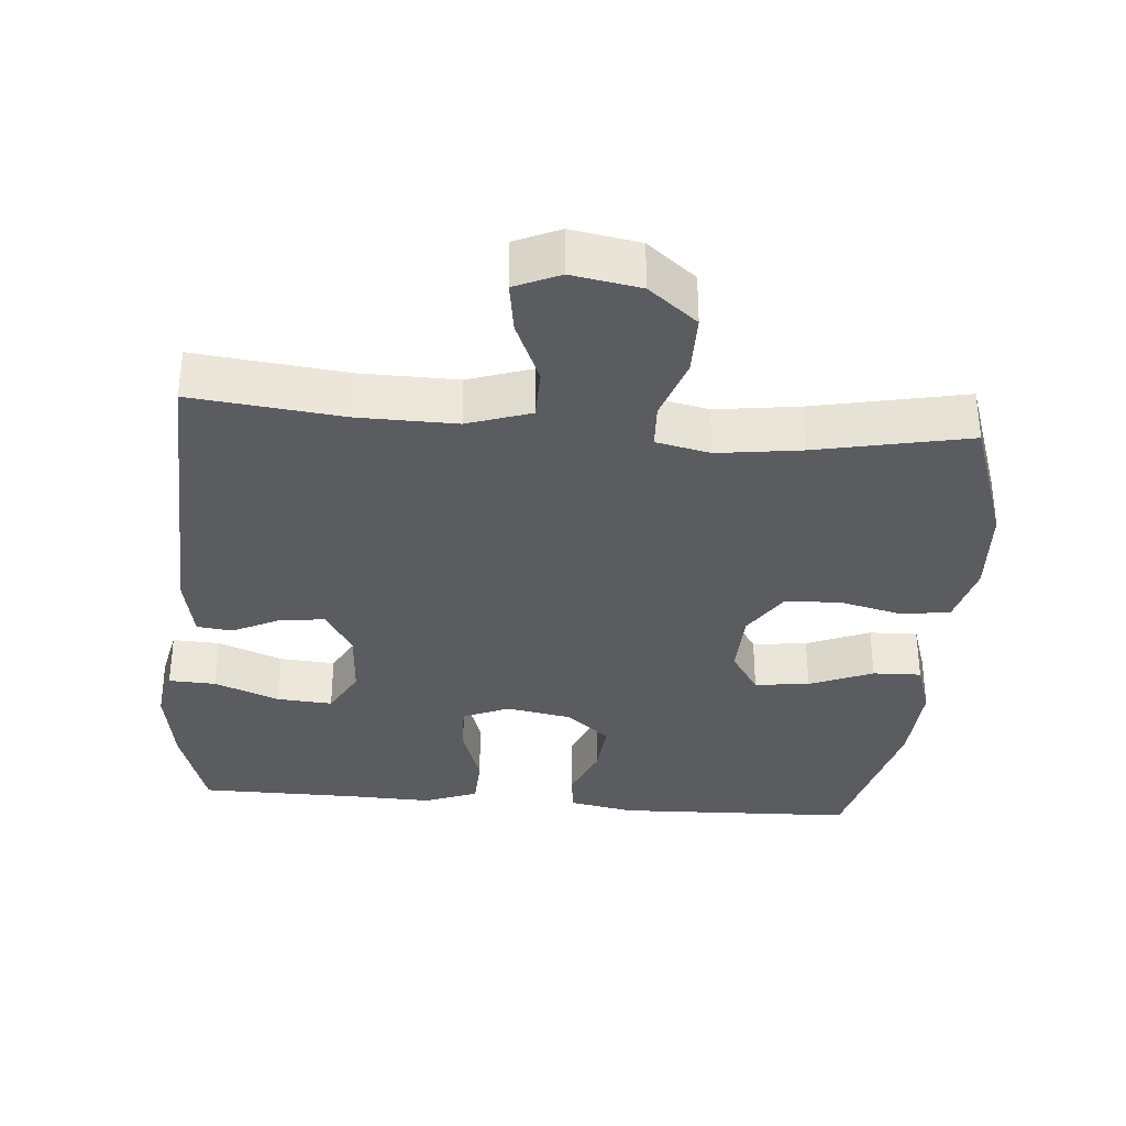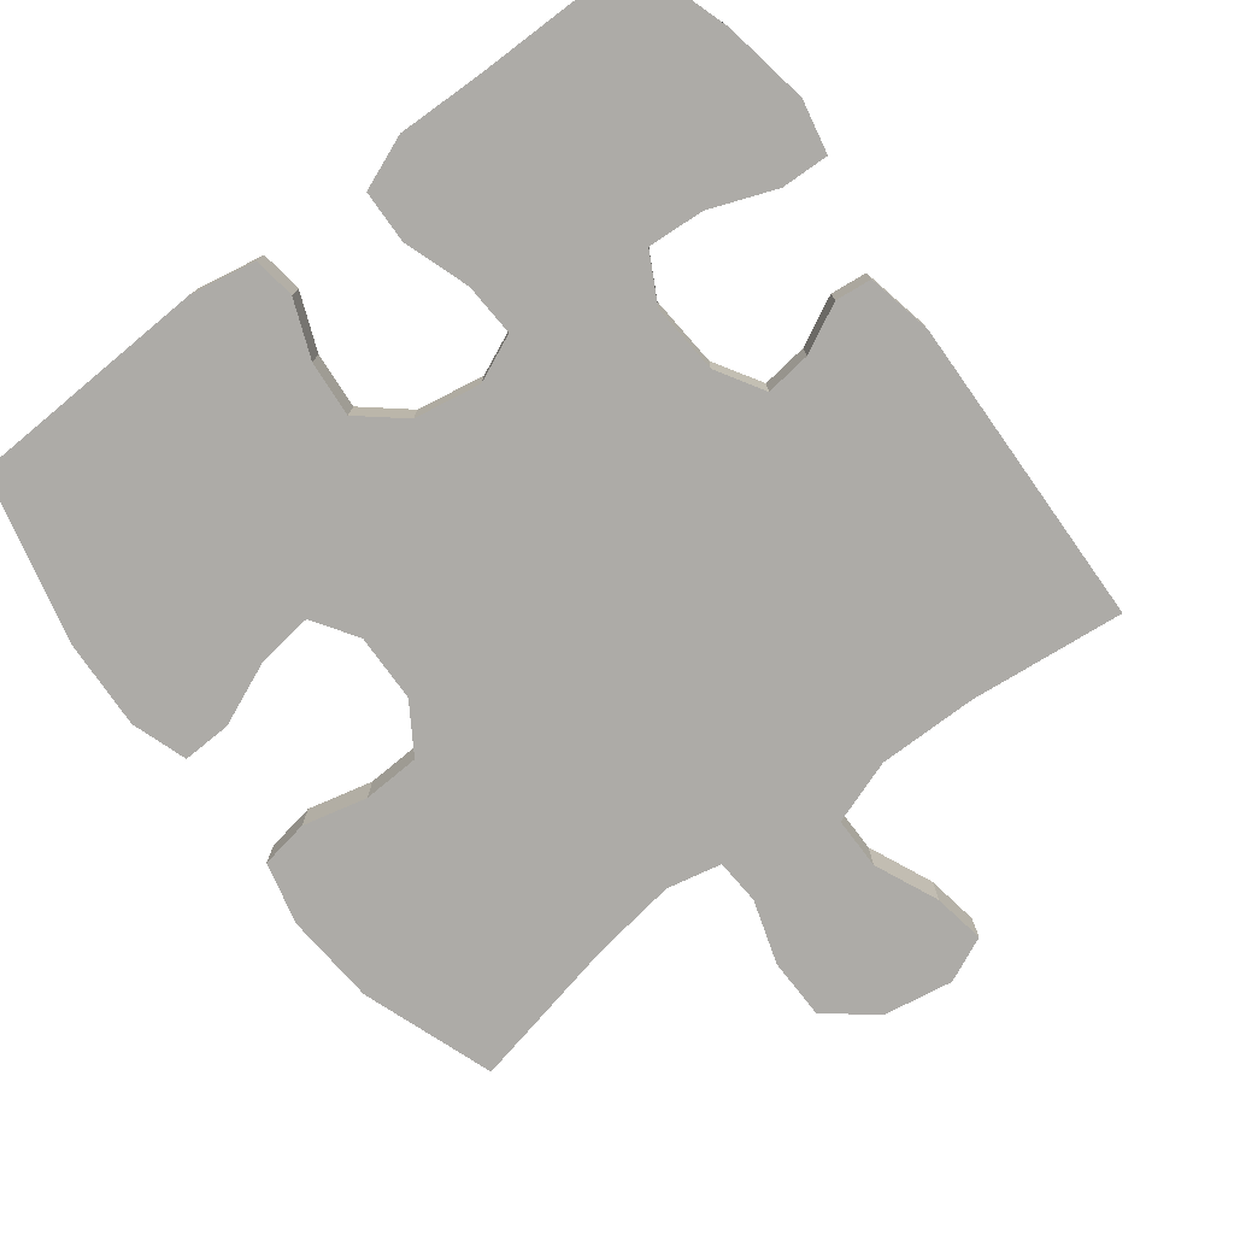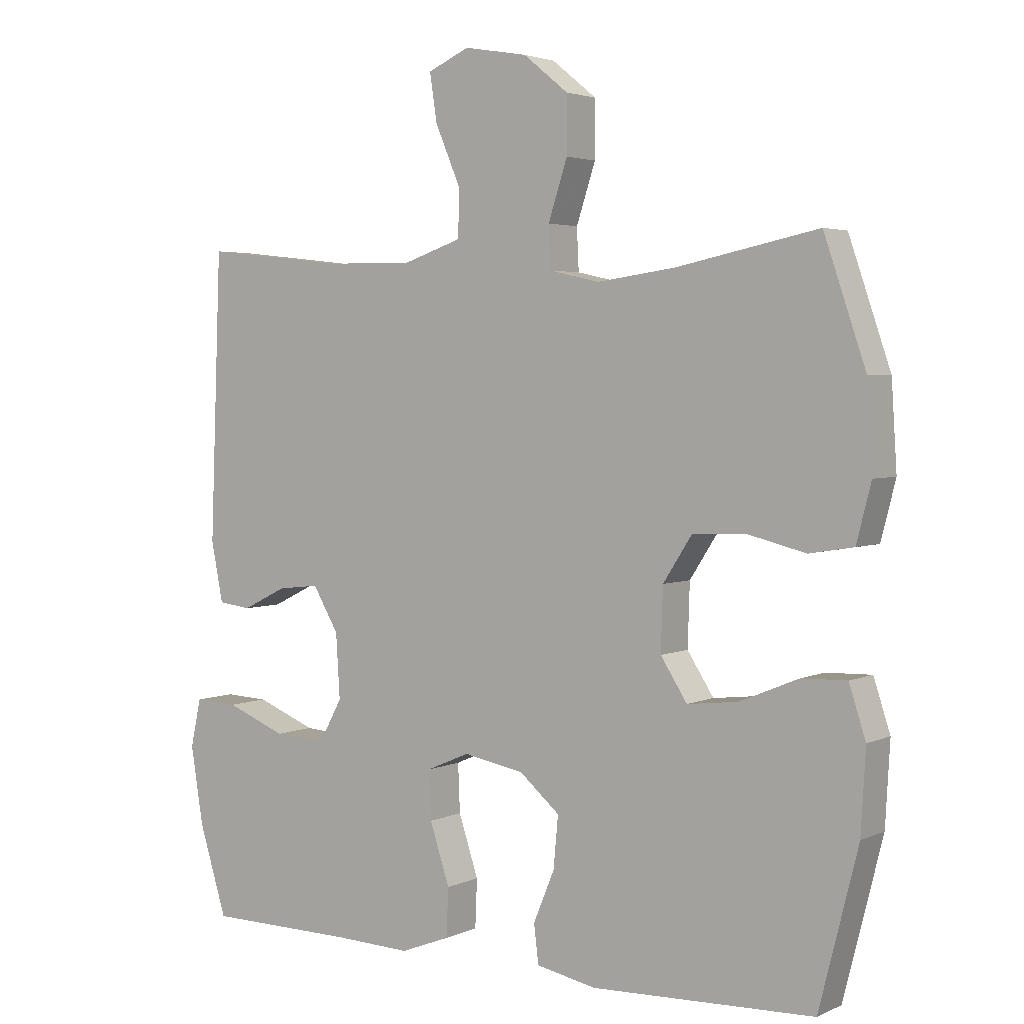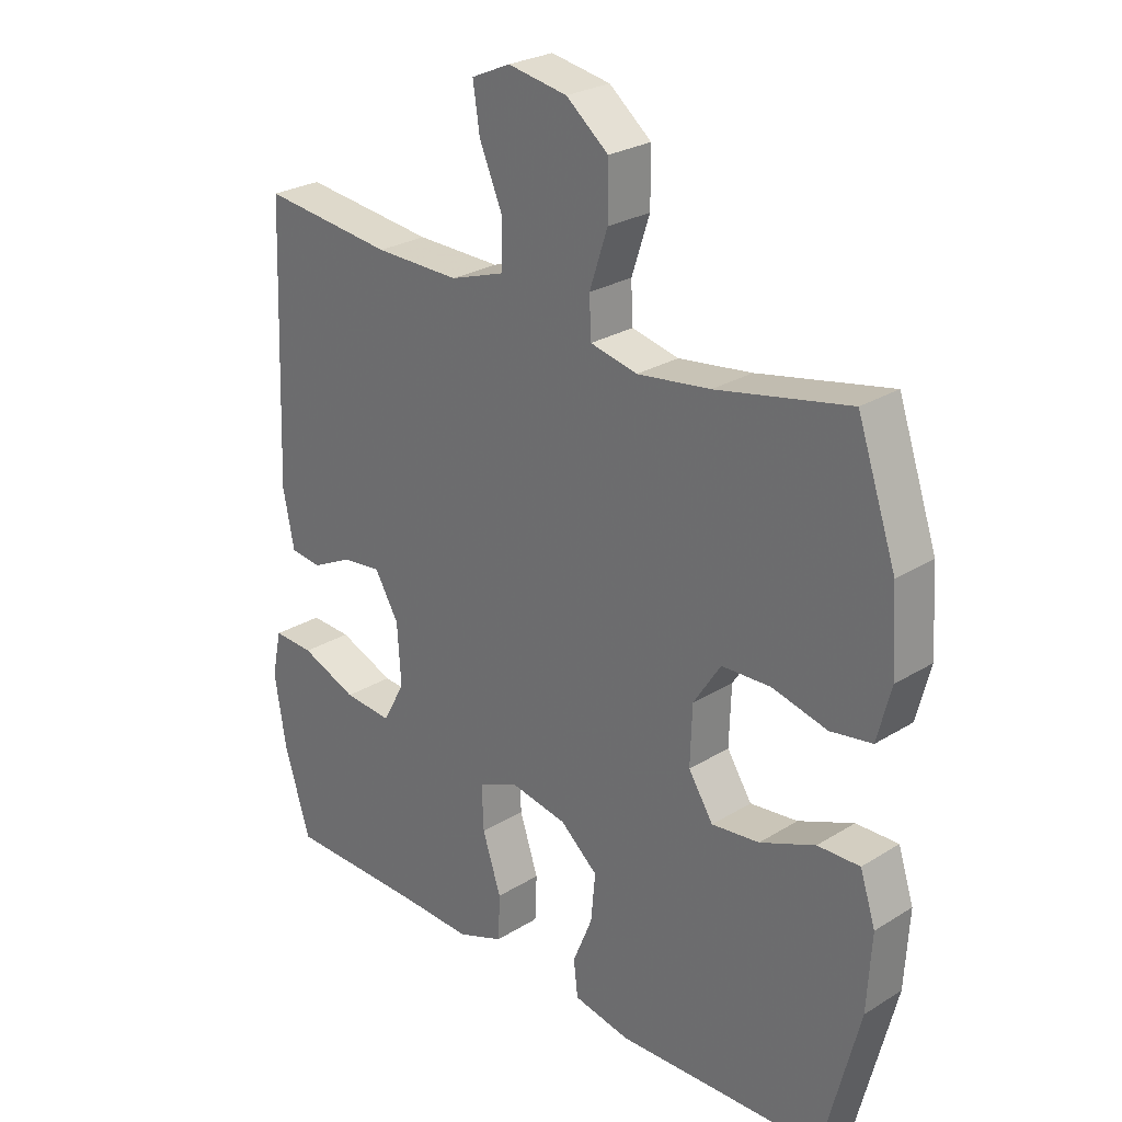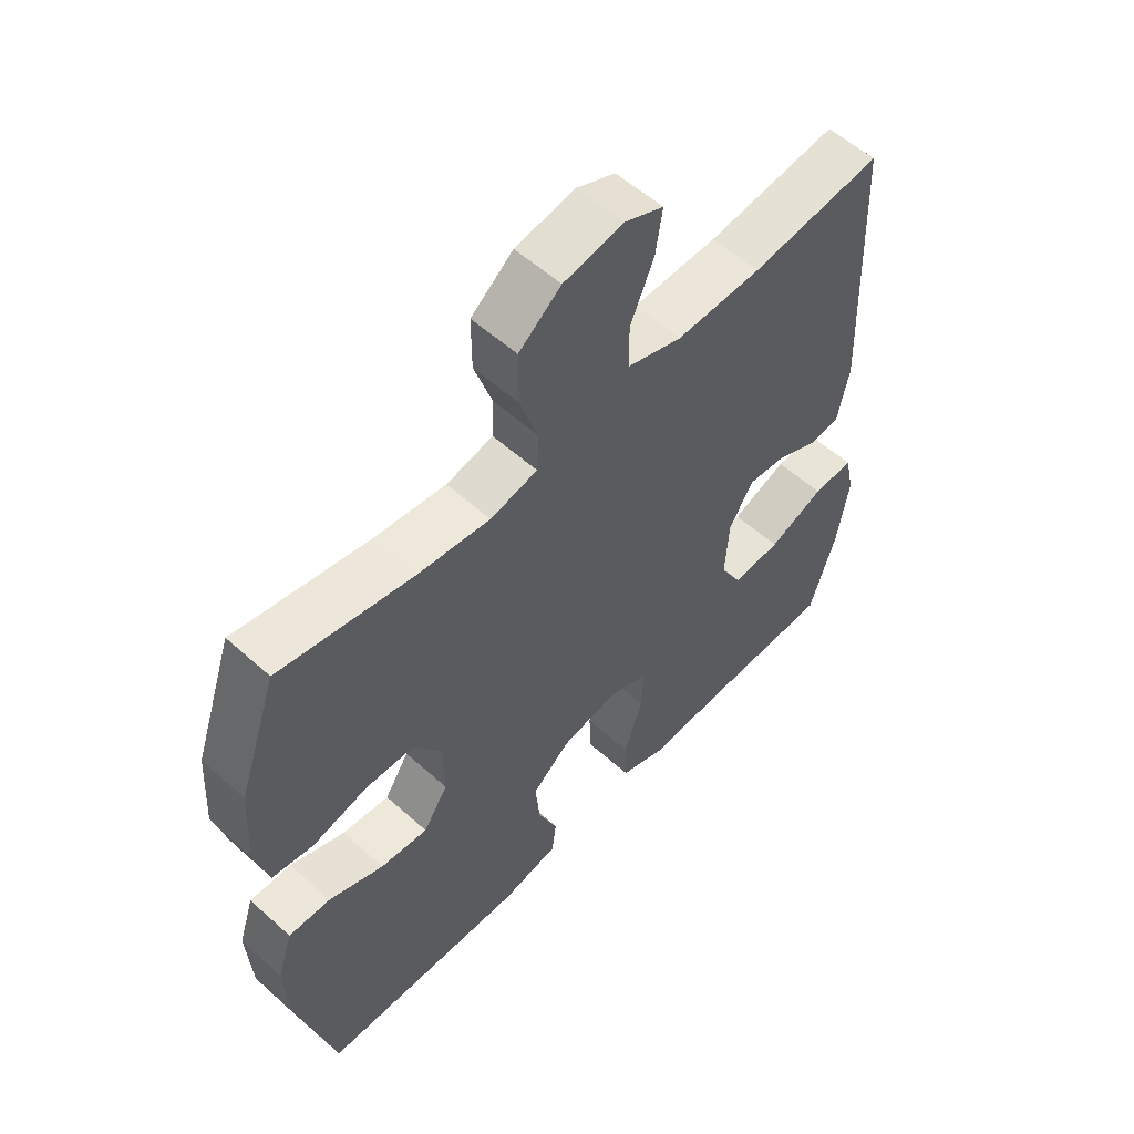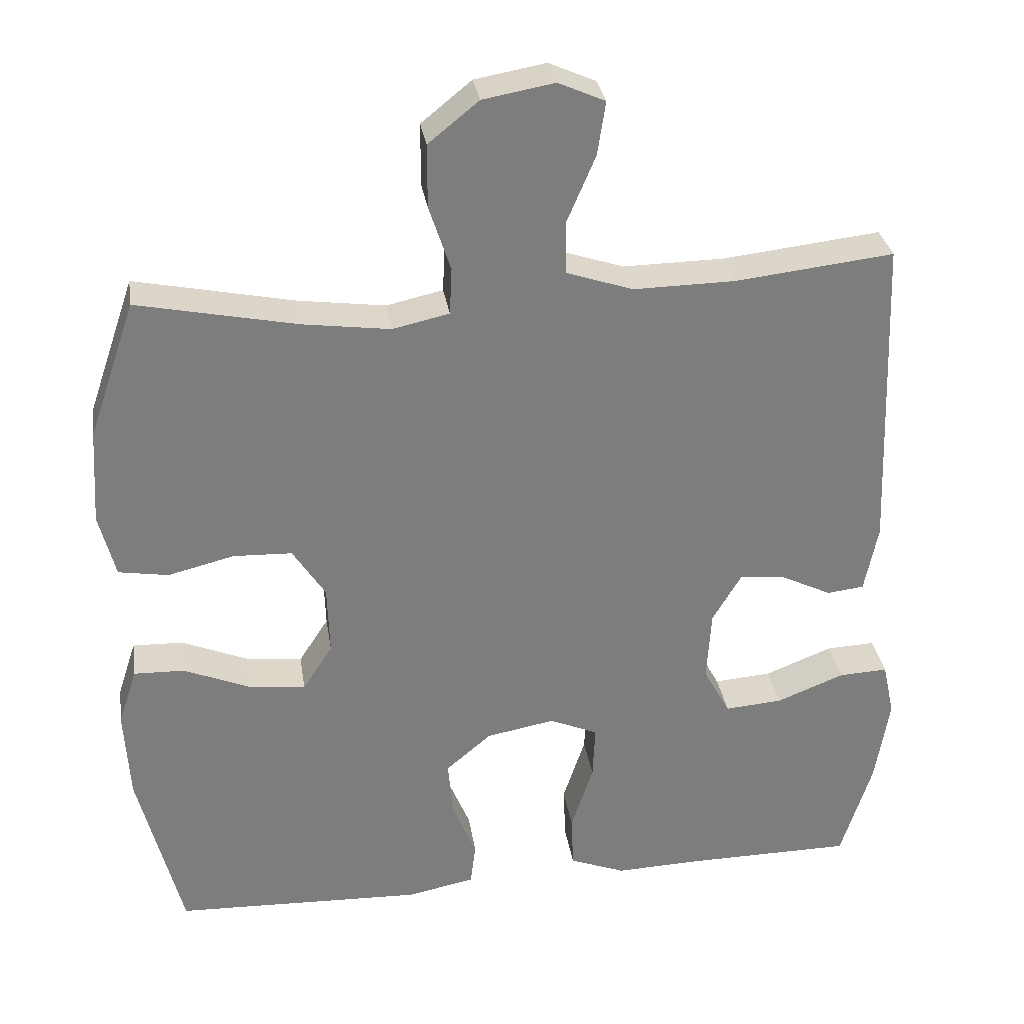
<metadata>
{"format":"obj","ext":"obj","renderer":"f3d","projection":"perspective","resolution":1024,"background":"white","views":[{"elev":-34.2,"azim":-4.8,"up":"+Y"},{"elev":-76.4,"azim":-142.3,"up":"+Y"},{"elev":3.3,"azim":34.5,"up":"+Z"},{"elev":26.4,"azim":45.9,"up":"+Z"},{"elev":56.5,"azim":133.1,"up":"+Z"},{"elev":31.2,"azim":171.3,"up":"+Z"}]}
</metadata>
<code>
v 0.5 0.07 0.5
v 0.563 0.07 0.316
v 0.571 0.07 0.188
v 0.549 0.07 0.102
v 0.482 0.07 0.091
v 0.393 0.07 0.113
v 0.314 0.07 0.11
v 0.27 0.07 0.042
v 0.267 0.07 -0.052
v 0.307 0.07 -0.114
v 0.384 0.07 -0.105
v 0.473 0.07 -0.068
v 0.541 0.07 -0.066
v 0.566 0.07 -0.143
v 0.559 0.07 -0.266
v 0.5 0.07 -0.5
v 0.164 0.07 -0.512
v 0.073 0.07 -0.494
v 0.066 0.07 -0.436
v 0.098 0.07 -0.358
v 0.105 0.07 -0.281
v 0.044 0.07 -0.229
v -0.048 0.07 -0.212
v -0.113 0.07 -0.24
v -0.11 0.07 -0.313
v -0.08 0.07 -0.404
v -0.083 0.07 -0.477
v -0.158 0.07 -0.506
v -0.275 0.07 -0.502
v -0.5 0.07 -0.5
v -0.542 0.07 -0.365
v -0.561 0.07 -0.247
v -0.545 0.07 -0.174
v -0.479 0.07 -0.177
v -0.388 0.07 -0.213
v -0.31 0.07 -0.219
v -0.274 0.07 -0.153
v -0.28 0.07 -0.056
v -0.319 0.07 0.01
v -0.382 0.07 0.003
v -0.449 0.07 -0.03
v -0.499 0.07 -0.024
v -0.517 0.07 0.067
v -0.5 0.07 0.5
v -0.287 0.07 0.476
v -0.15 0.07 0.474
v -0.061 0.07 0.504
v -0.06 0.07 0.576
v -0.098 0.07 0.665
v -0.109 0.07 0.737
v -0.046 0.07 0.765
v 0.05 0.07 0.748
v 0.118 0.07 0.693
v 0.118 0.07 0.608
v 0.089 0.07 0.52
v 0.092 0.07 0.457
v 0.168 0.07 0.44
v 0.286 0.07 0.456
v 0.5 0 0.5
v 0.563 0 0.316
v 0.571 0 0.188
v 0.549 0 0.102
v 0.482 0 0.091
v 0.393 0 0.113
v 0.314 0 0.11
v 0.27 0 0.042
v 0.267 0 -0.052
v 0.307 0 -0.114
v 0.384 0 -0.105
v 0.473 0 -0.068
v 0.541 0 -0.066
v 0.566 0 -0.143
v 0.559 0 -0.266
v 0.5 0 -0.5
v 0.164 0 -0.512
v 0.073 0 -0.494
v 0.066 0 -0.436
v 0.098 0 -0.358
v 0.105 0 -0.281
v 0.044 0 -0.229
v -0.048 0 -0.212
v -0.113 0 -0.24
v -0.11 0 -0.313
v -0.08 0 -0.404
v -0.083 0 -0.477
v -0.158 0 -0.506
v -0.275 0 -0.502
v -0.5 0 -0.5
v -0.542 0 -0.365
v -0.561 0 -0.247
v -0.545 0 -0.174
v -0.479 0 -0.177
v -0.388 0 -0.213
v -0.31 0 -0.219
v -0.274 0 -0.153
v -0.28 0 -0.056
v -0.319 0 0.01
v -0.382 0 0.003
v -0.449 0 -0.03
v -0.499 0 -0.024
v -0.517 0 0.067
v -0.5 0 0.5
v -0.287 0 0.476
v -0.15 0 0.474
v -0.061 0 0.504
v -0.06 0 0.576
v -0.098 0 0.665
v -0.109 0 0.737
v -0.046 0 0.765
v 0.05 0 0.748
v 0.118 0 0.693
v 0.118 0 0.608
v 0.089 0 0.52
v 0.092 0 0.457
v 0.168 0 0.44
v 0.286 0 0.456
f 52 53 54 55
f 52 55 56
f 51 52 56
f 48 49 50 51
f 47 48 51 56
f 46 47 56
f 45 46 56 57
f 43 44 45
f 40 41 42 43
f 39 40 43 45
f 38 39 45 57
f 32 33 34 35
f 32 35 36
f 29 30 31 32
f 29 32 36
f 28 29 36 37
f 25 26 27 28
f 24 25 28 37
f 17 18 19 20
f 17 20 21
f 16 17 21
f 15 16 21 22
f 11 12 13 14
f 10 11 14 15
f 3 4 5 6
f 3 6 7
f 58 1 2 3
f 58 3 7
f 57 58 7 8
f 38 57 8 9
f 23 24 37 38
f 23 38 9 10
f 10 15 22 23
f 113 112 111 110
f 114 113 110
f 114 110 109
f 109 108 107 106
f 114 109 106 105
f 114 105 104
f 115 114 104 103
f 103 102 101
f 101 100 99 98
f 103 101 98 97
f 115 103 97 96
f 93 92 91 90
f 94 93 90
f 90 89 88 87
f 94 90 87
f 95 94 87 86
f 86 85 84 83
f 95 86 83 82
f 78 77 76 75
f 79 78 75
f 79 75 74
f 80 79 74 73
f 72 71 70 69
f 73 72 69 68
f 64 63 62 61
f 65 64 61
f 61 60 59 116
f 65 61 116
f 66 65 116 115
f 67 66 115 96
f 96 95 82 81
f 68 67 96 81
f 81 80 73 68
f 1 59 60 2
f 2 60 61 3
f 3 61 62 4
f 4 62 63 5
f 5 63 64 6
f 6 64 65 7
f 7 65 66 8
f 8 66 67 9
f 9 67 68 10
f 10 68 69 11
f 11 69 70 12
f 12 70 71 13
f 13 71 72 14
f 14 72 73 15
f 15 73 74 16
f 16 74 75 17
f 17 75 76 18
f 18 76 77 19
f 19 77 78 20
f 20 78 79 21
f 21 79 80 22
f 22 80 81 23
f 23 81 82 24
f 24 82 83 25
f 25 83 84 26
f 26 84 85 27
f 27 85 86 28
f 28 86 87 29
f 29 87 88 30
f 30 88 89 31
f 31 89 90 32
f 32 90 91 33
f 33 91 92 34
f 34 92 93 35
f 35 93 94 36
f 36 94 95 37
f 37 95 96 38
f 38 96 97 39
f 39 97 98 40
f 40 98 99 41
f 41 99 100 42
f 42 100 101 43
f 43 101 102 44
f 44 102 103 45
f 45 103 104 46
f 46 104 105 47
f 47 105 106 48
f 48 106 107 49
f 49 107 108 50
f 50 108 109 51
f 51 109 110 52
f 52 110 111 53
f 53 111 112 54
f 54 112 113 55
f 55 113 114 56
f 56 114 115 57
f 57 115 116 58
f 58 116 59 1

</code>
